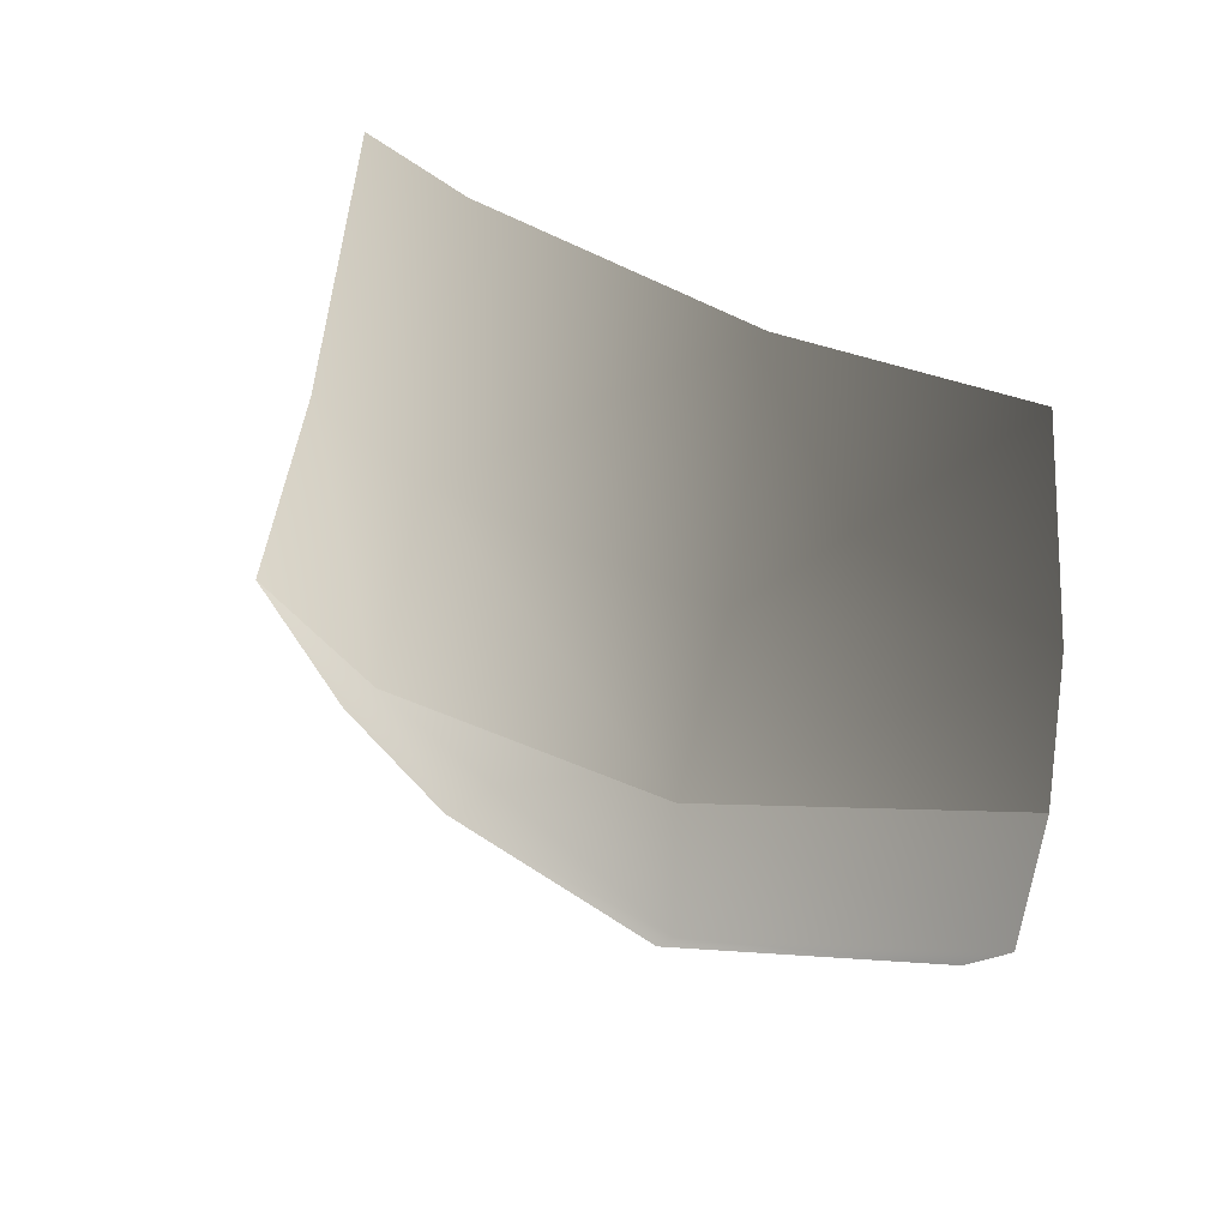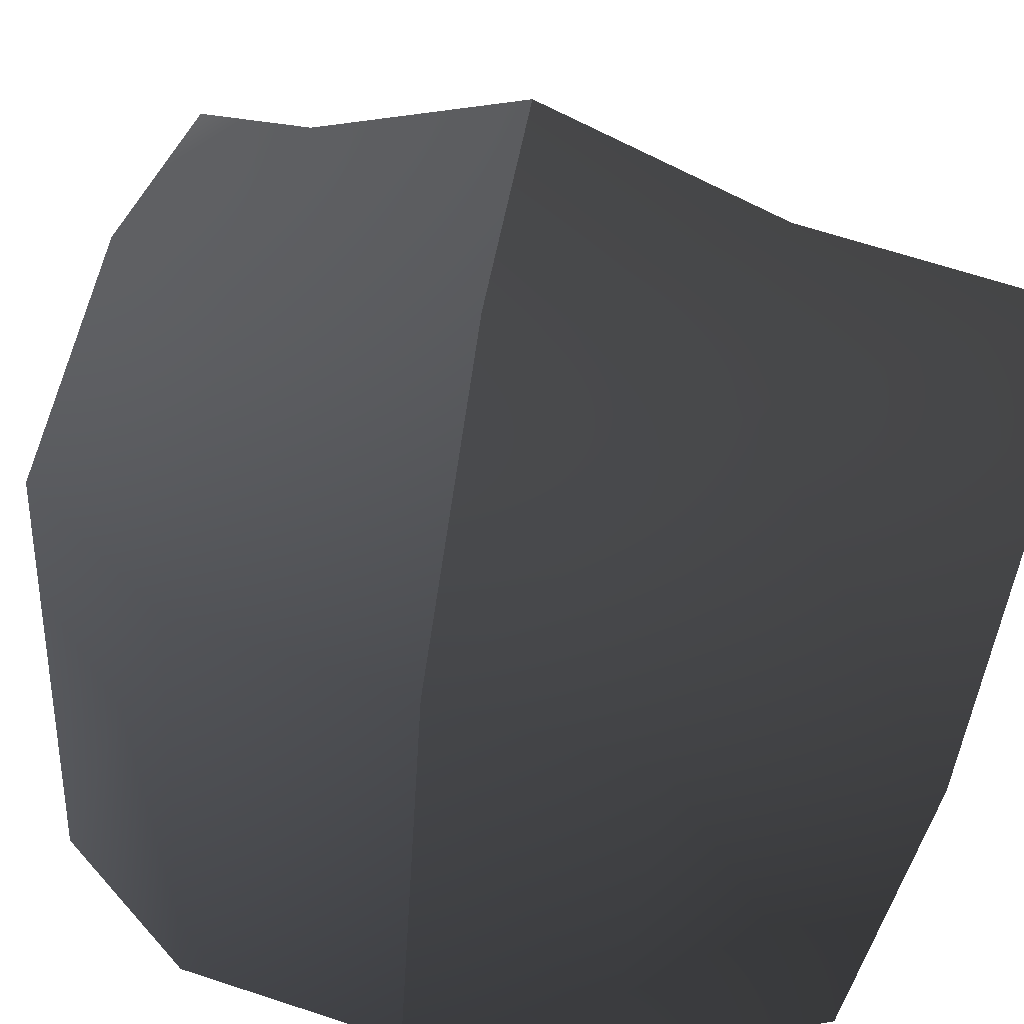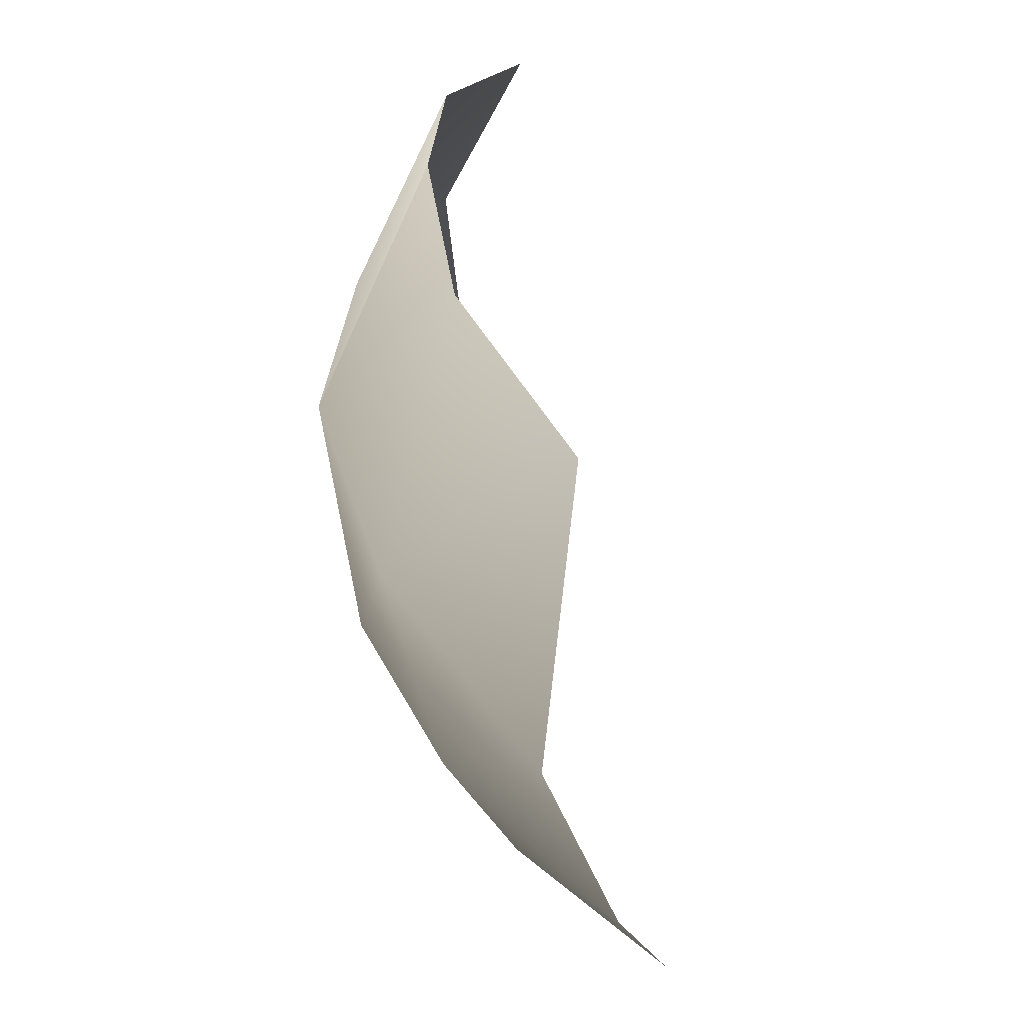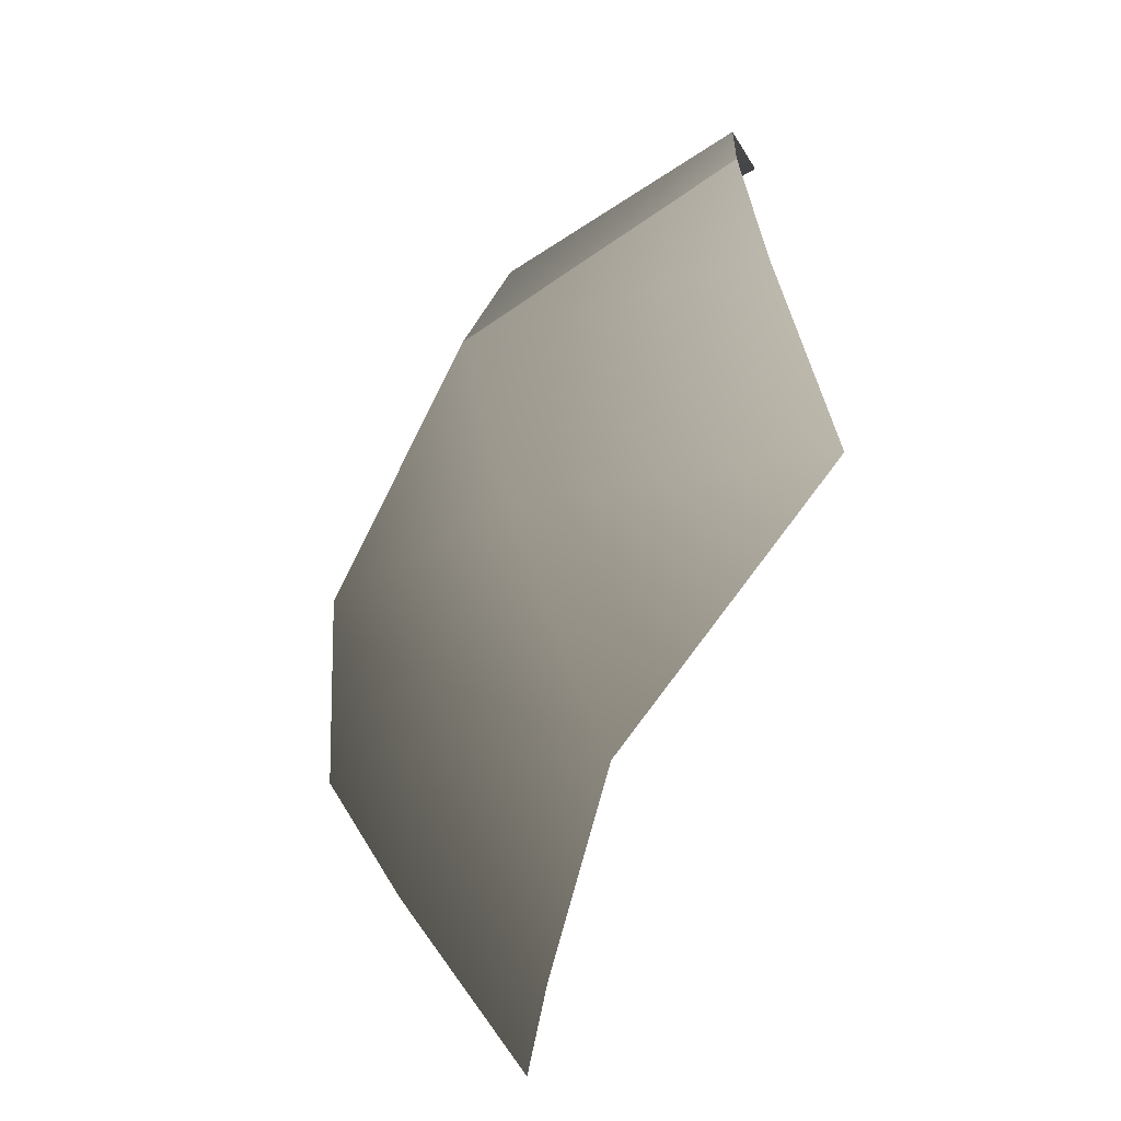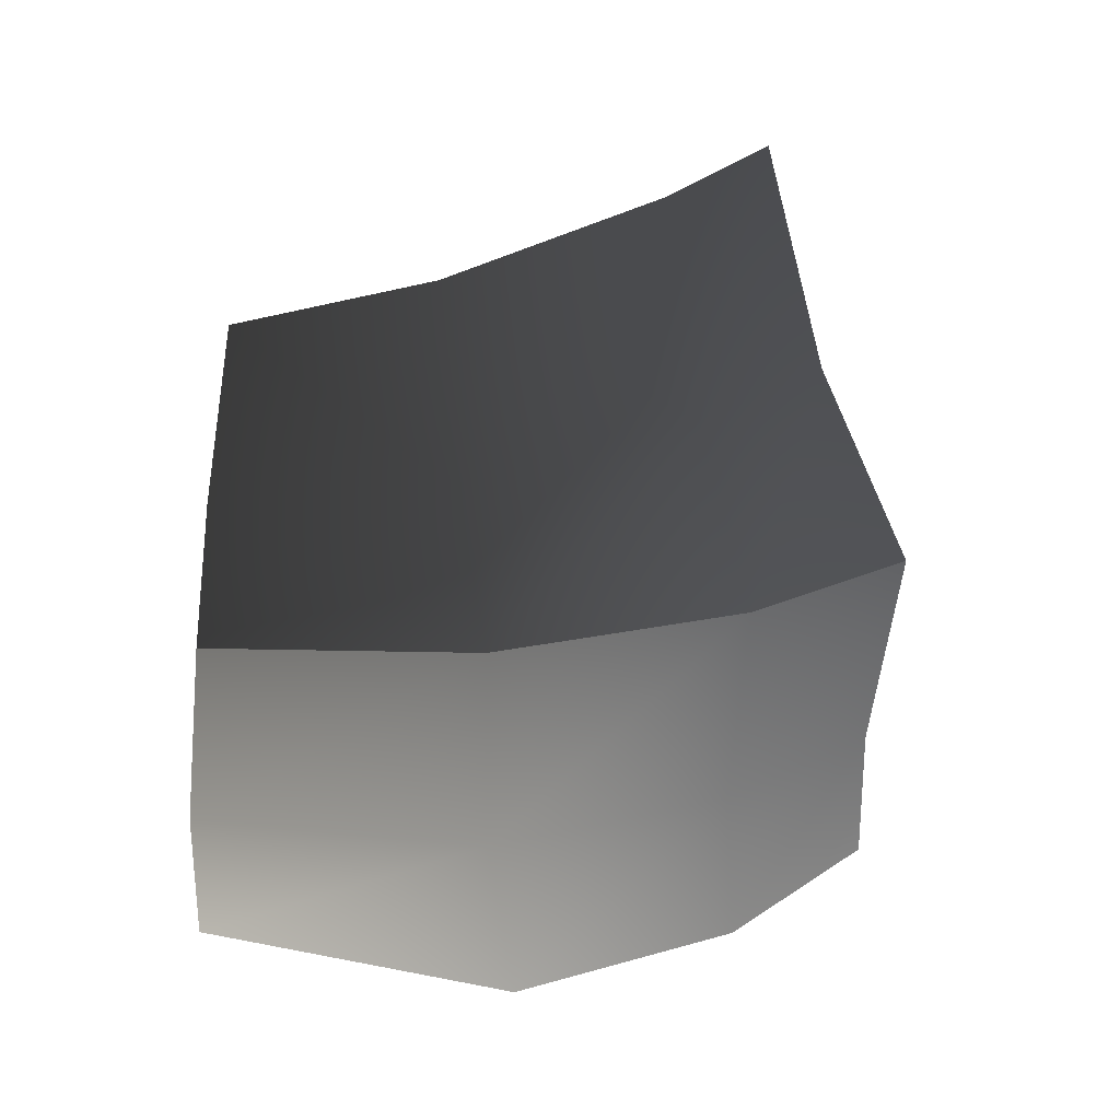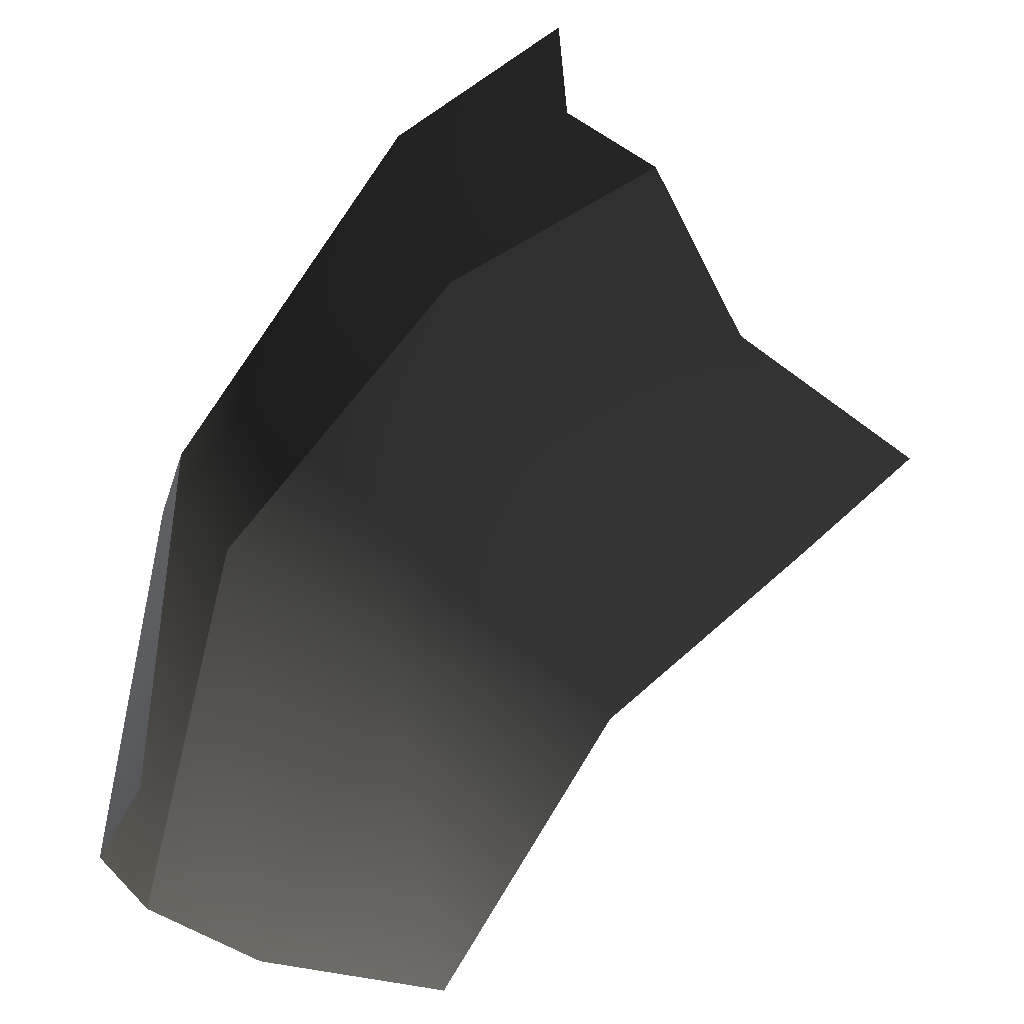
<metadata>
{"format":"obj","ext":"obj","renderer":"f3d","projection":"perspective","resolution":1024,"background":"white","views":[{"elev":38.3,"azim":80.4,"up":"+Y"},{"elev":34.3,"azim":104.2,"up":"+Z"},{"elev":-52.1,"azim":146.5,"up":"+Y"},{"elev":-65.9,"azim":114.4,"up":"+Y"},{"elev":-23.0,"azim":-106.0,"up":"+Y"},{"elev":-21.7,"azim":-168.0,"up":"+Z"}]}
</metadata>
<code>
v -1.304 0.01964 2.139
v -0.69 0.03554 1.818
v -0.9532 -0.745 1.61
v -1.454 -0.6703 1.894
v -1.536 -1.349 1.402
v -0.8934 -1.415 0.912
v -0.3052 -0.7766 0.9692
v -1.924 -1.184 1.649
v -0.4027 -1.169 -0.01274
v 0.03844 -0.6629 -0.01274
v -0.03662 0.03855 1.026
v 0.16 0.01964 -0.01274
v -0.0677 0.694 0.8845
v -0.351 1.387 0.7427
v -0.2076 1.158 -0.01274
v 0.1023 0.5702 -0.01274
v -0.03662 0.03855 1.026
v -0.6765 0.7689 1.639
v -0.69 0.03554 1.818
v 0.16 0.01964 -0.01274
v -1.182 0.7677 1.921
v -1.312 1.553 1.704
v -0.9151 1.54 1.46
v -1.304 0.01964 2.139
g P_DS_Bush_01_(1)_480_26
f 1 3 2
f 1 4 3
f 4 5 3
f 6 3 5
f 6 7 3
f 7 2 3
f 4 8 5
f 7 6 9
f 7 9 10
f 11 7 10
f 7 11 2
f 11 10 12
f 13 15 14
f 13 16 15
f 17 16 13
f 17 13 18
f 14 18 13
f 17 18 19
f 17 20 16
f 21 19 18
f 22 21 18
f 22 18 23
f 14 23 18
f 21 24 19

</code>
